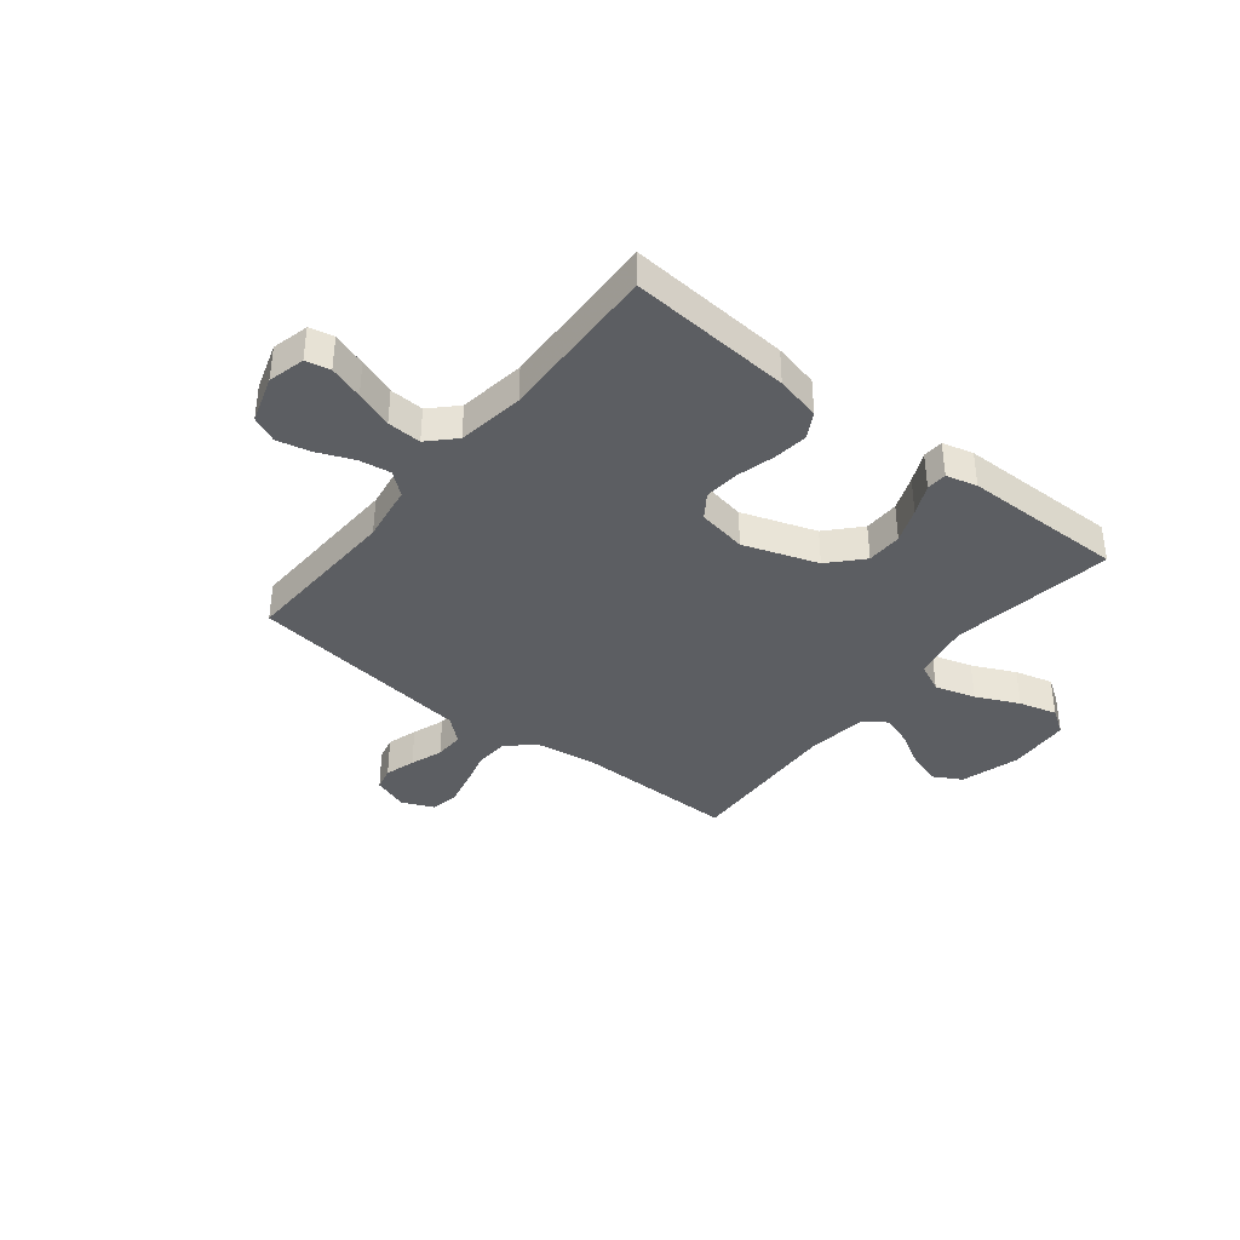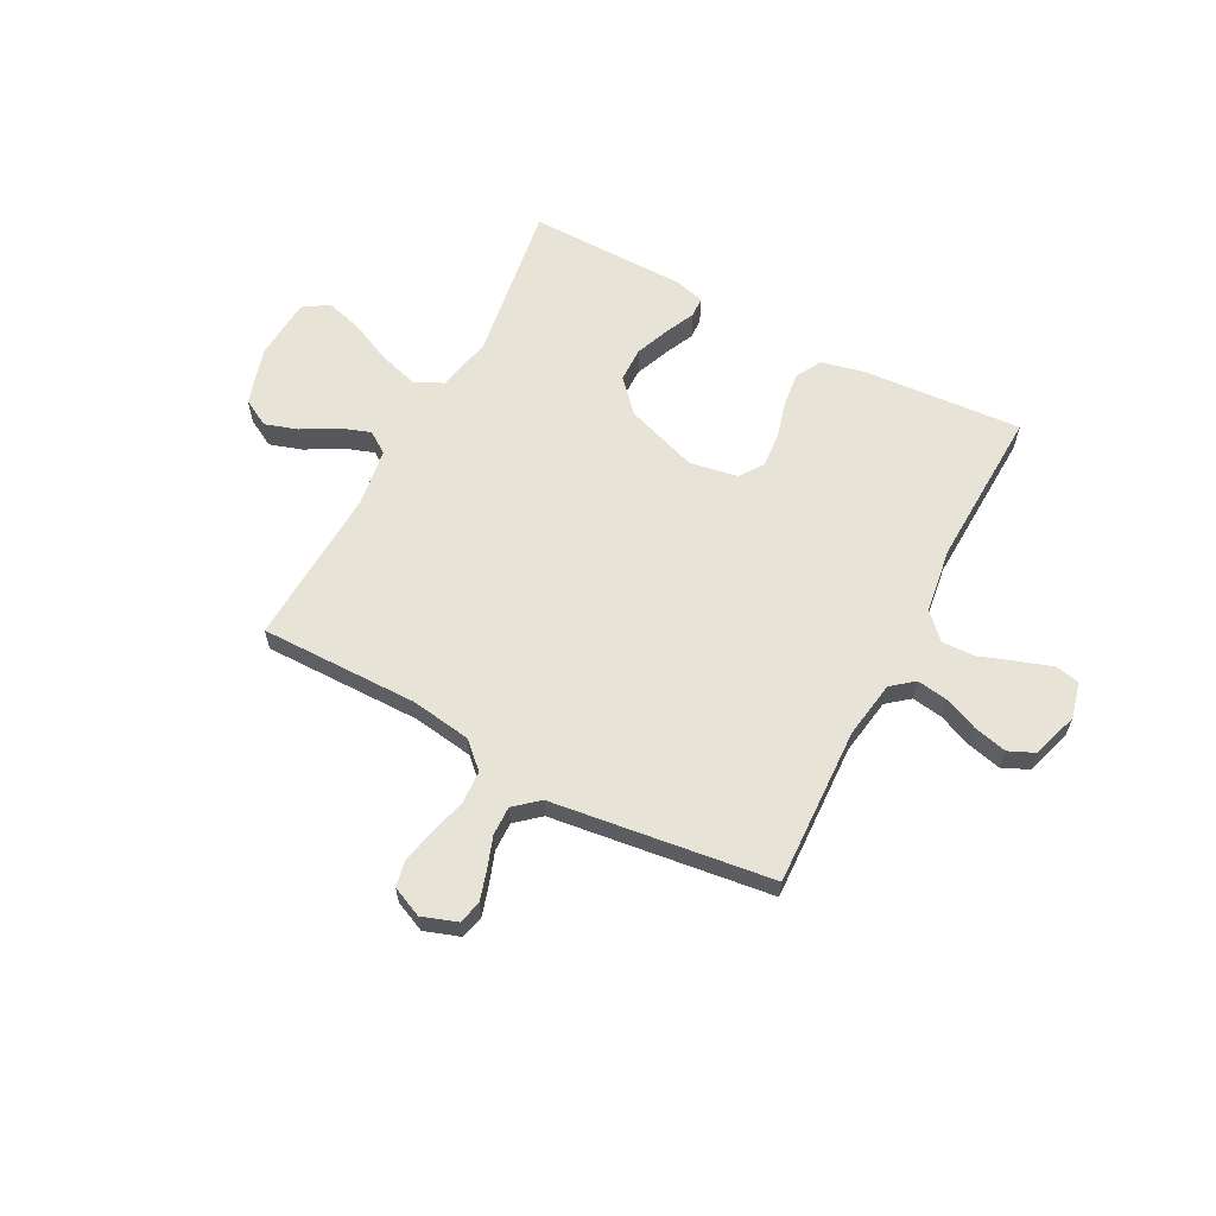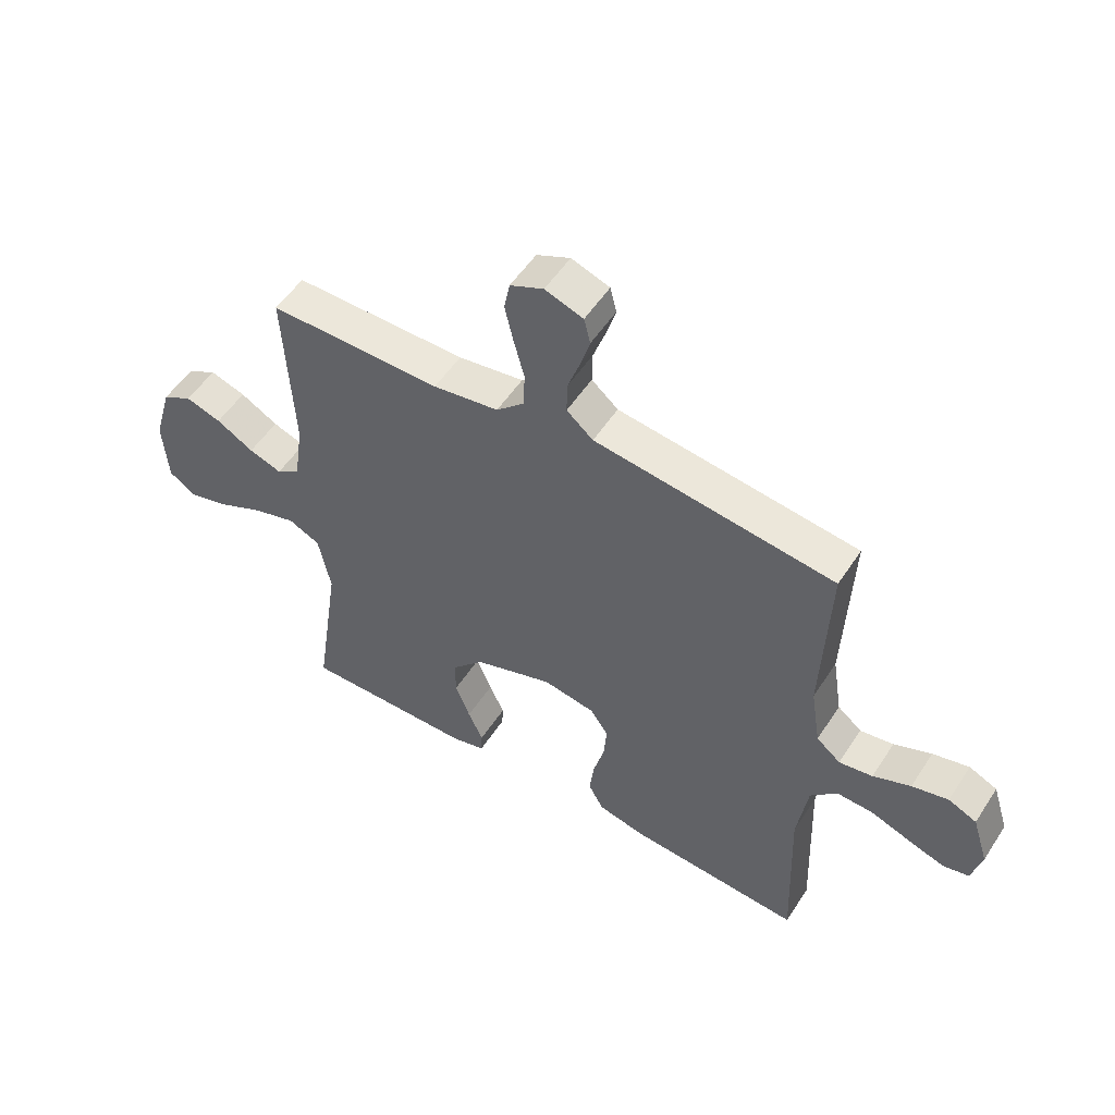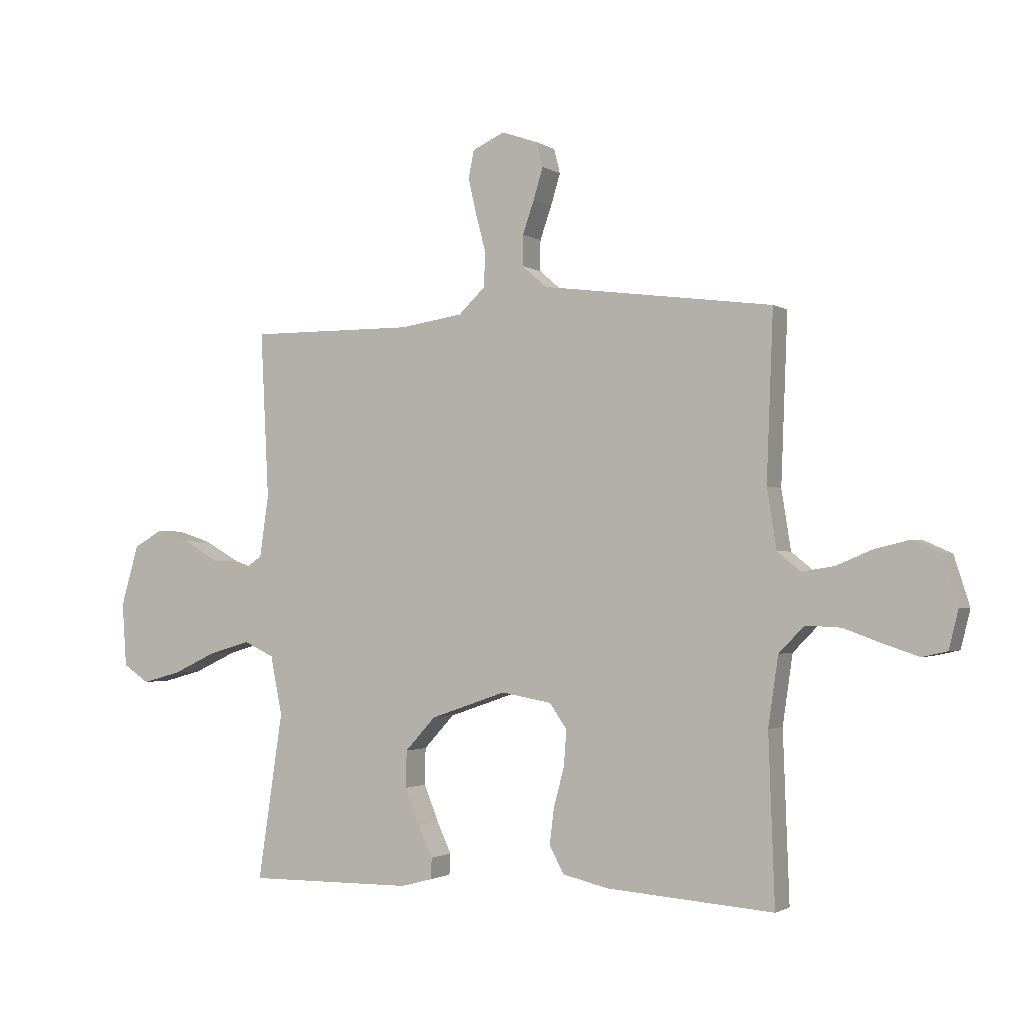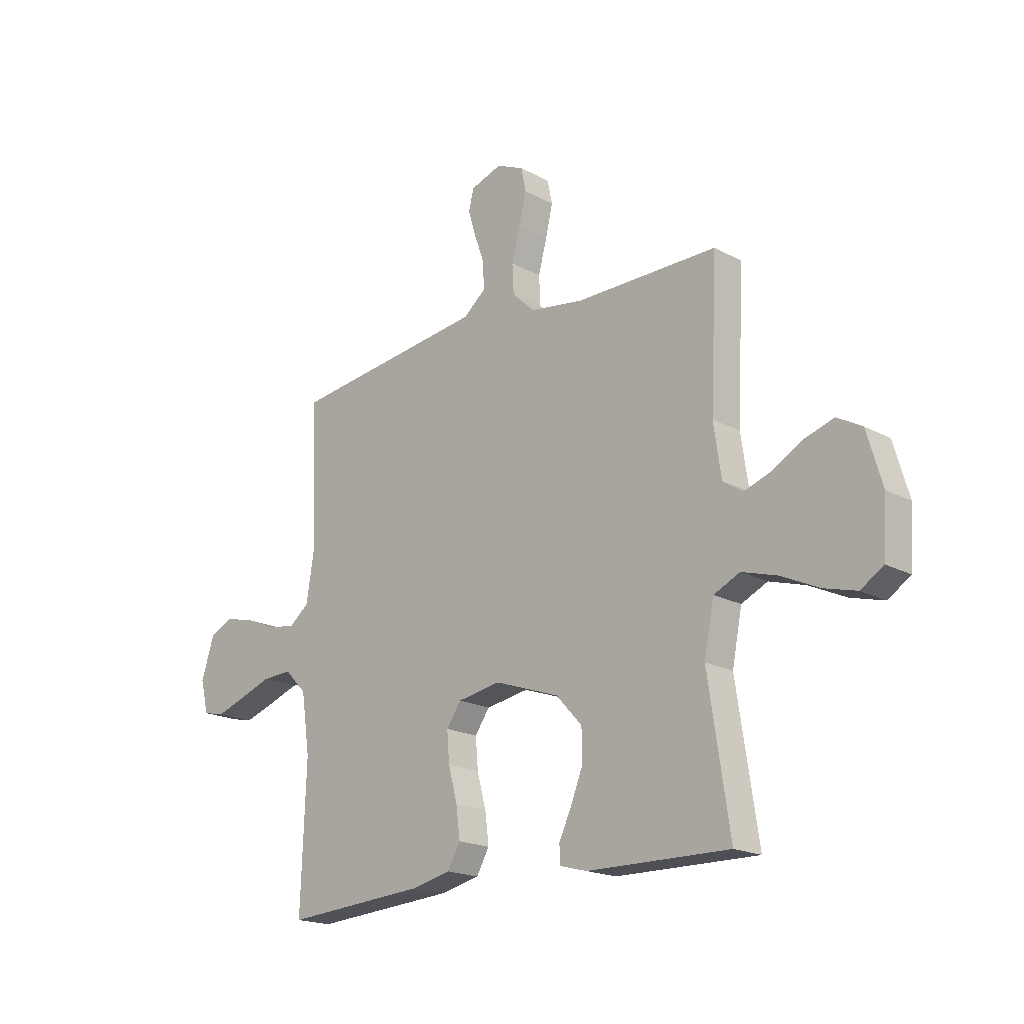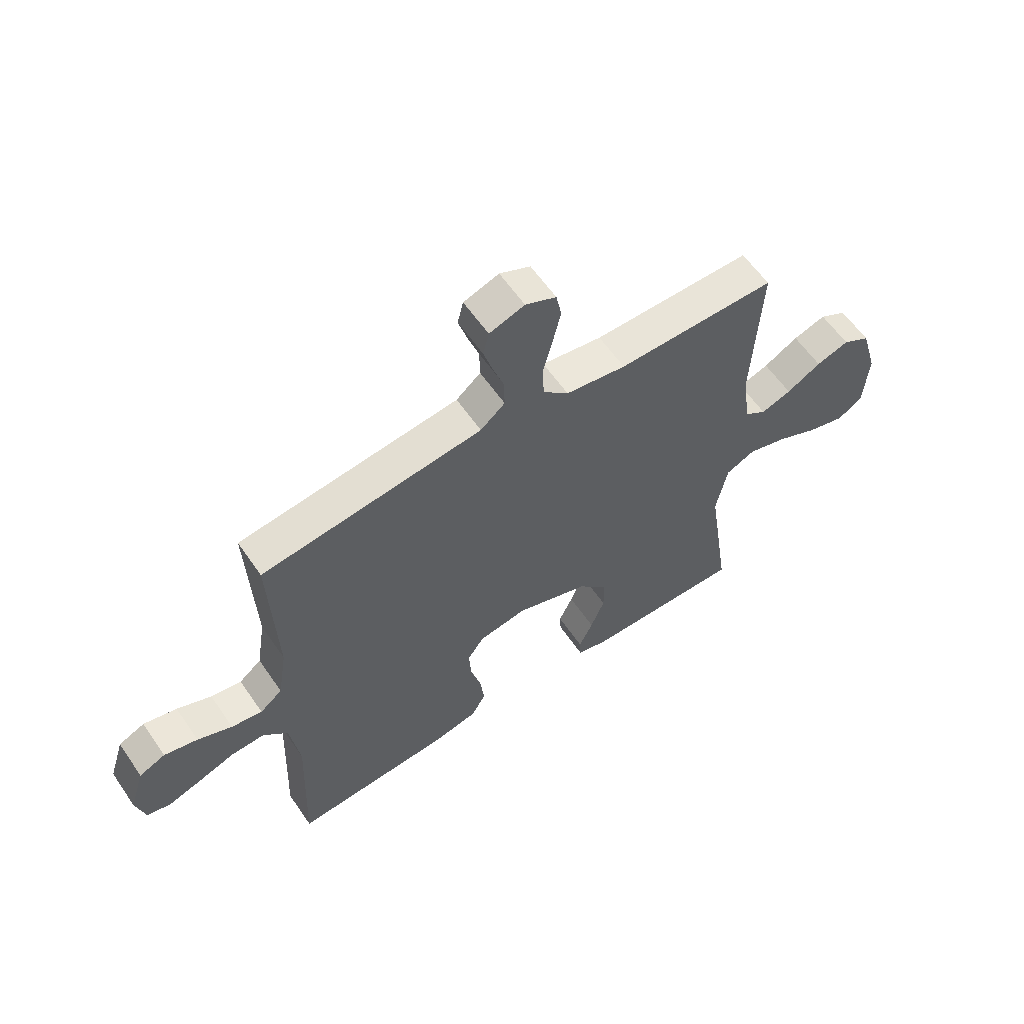
<metadata>
{"format":"obj","ext":"obj","renderer":"f3d","projection":"perspective","resolution":1024,"background":"white","views":[{"elev":-37.9,"azim":141.4,"up":"+Y"},{"elev":62.1,"azim":27.8,"up":"+Y"},{"elev":53.2,"azim":32.4,"up":"+Z"},{"elev":-1.8,"azim":26.6,"up":"+Z"},{"elev":-18.8,"azim":-135.9,"up":"+Z"},{"elev":59.6,"azim":145.7,"up":"+Z"}]}
</metadata>
<code>
v 0.5 0.07 0.5
v 0.488 0.07 0.2
v 0.505 0.07 0.093
v 0.547 0.07 0.059
v 0.605 0.07 0.068
v 0.67 0.07 0.095
v 0.733 0.07 0.11
v 0.782 0.07 0.088
v 0.81 0.07 0
v 0.793 0.07 -0.068
v 0.748 0.07 -0.078
v 0.685 0.07 -0.057
v 0.616 0.07 -0.032
v 0.553 0.07 -0.029
v 0.507 0.07 -0.076
v 0.489 0.07 -0.2
v 0.5 0.07 -0.5
v 0.2 0.07 -0.478
v 0.117 0.07 -0.459
v 0.09 0.07 -0.411
v 0.098 0.07 -0.346
v 0.117 0.07 -0.275
v 0.122 0.07 -0.211
v 0.091 0.07 -0.166
v 0 0.07 -0.15
v -0.137 0.07 -0.197
v -0.192 0.07 -0.257
v -0.193 0.07 -0.323
v -0.167 0.07 -0.388
v -0.141 0.07 -0.444
v -0.143 0.07 -0.482
v -0.2 0.07 -0.497
v -0.5 0.07 -0.5
v -0.455 0.07 -0.2
v -0.476 0.07 -0.094
v -0.531 0.07 -0.068
v -0.606 0.07 -0.09
v -0.685 0.07 -0.127
v -0.755 0.07 -0.146
v -0.802 0.07 -0.115
v -0.81 0.07 0
v -0.778 0.07 0.11
v -0.726 0.07 0.139
v -0.664 0.07 0.119
v -0.599 0.07 0.082
v -0.542 0.07 0.062
v -0.501 0.07 0.09
v -0.485 0.07 0.2
v -0.5 0.07 0.5
v -0.2 0.07 0.498
v -0.086 0.07 0.515
v -0.038 0.07 0.56
v -0.035 0.07 0.622
v -0.053 0.07 0.69
v -0.068 0.07 0.755
v -0.058 0.07 0.805
v 0 0.07 0.831
v 0.066 0.07 0.808
v 0.077 0.07 0.764
v 0.06 0.07 0.708
v 0.039 0.07 0.648
v 0.038 0.07 0.593
v 0.084 0.07 0.554
v 0.2 0.07 0.539
v 0.5 0 0.5
v 0.488 0 0.2
v 0.505 0 0.093
v 0.547 0 0.059
v 0.605 0 0.068
v 0.67 0 0.095
v 0.733 0 0.11
v 0.782 0 0.088
v 0.81 0 0
v 0.793 0 -0.068
v 0.748 0 -0.078
v 0.685 0 -0.057
v 0.616 0 -0.032
v 0.553 0 -0.029
v 0.507 0 -0.076
v 0.489 0 -0.2
v 0.5 0 -0.5
v 0.2 0 -0.478
v 0.117 0 -0.459
v 0.09 0 -0.411
v 0.098 0 -0.346
v 0.117 0 -0.275
v 0.122 0 -0.211
v 0.091 0 -0.166
v 0 0 -0.15
v -0.137 0 -0.197
v -0.192 0 -0.257
v -0.193 0 -0.323
v -0.167 0 -0.388
v -0.141 0 -0.444
v -0.143 0 -0.482
v -0.2 0 -0.497
v -0.5 0 -0.5
v -0.455 0 -0.2
v -0.476 0 -0.094
v -0.531 0 -0.068
v -0.606 0 -0.09
v -0.685 0 -0.127
v -0.755 0 -0.146
v -0.802 0 -0.115
v -0.81 0 0
v -0.778 0 0.11
v -0.726 0 0.139
v -0.664 0 0.119
v -0.599 0 0.082
v -0.542 0 0.062
v -0.501 0 0.09
v -0.485 0 0.2
v -0.5 0 0.5
v -0.2 0 0.498
v -0.086 0 0.515
v -0.038 0 0.56
v -0.035 0 0.622
v -0.053 0 0.69
v -0.068 0 0.755
v -0.058 0 0.805
v 0 0 0.831
v 0.066 0 0.808
v 0.077 0 0.764
v 0.06 0 0.708
v 0.039 0 0.648
v 0.038 0 0.593
v 0.084 0 0.554
v 0.2 0 0.539
f 63 64 1 2
f 62 63 2 3
f 58 59 60 61
f 56 57 58 61
f 56 61 62
f 53 54 55 56
f 53 56 62
f 52 53 62 3
f 48 49 50
f 47 48 50 51
f 42 43 44 45
f 42 45 46
f 41 42 46
f 40 41 46
f 37 38 39 40
f 36 37 40 46
f 35 36 46 47
f 31 32 33 34
f 29 30 31 34
f 28 29 34 35
f 27 28 35 47
f 19 20 21 22
f 19 22 23
f 16 17 18 19
f 15 16 19 23
f 14 15 23 24
f 10 11 12 13
f 8 9 10 13
f 8 13 14
f 5 6 7 8
f 4 5 8 14
f 3 4 14 24
f 26 27 47 51
f 25 26 51 52
f 3 24 25 52
f 66 65 128 127
f 67 66 127 126
f 125 124 123 122
f 125 122 121 120
f 126 125 120
f 120 119 118 117
f 126 120 117
f 67 126 117 116
f 114 113 112
f 115 114 112 111
f 109 108 107 106
f 110 109 106
f 110 106 105
f 110 105 104
f 104 103 102 101
f 110 104 101 100
f 111 110 100 99
f 98 97 96 95
f 98 95 94 93
f 99 98 93 92
f 111 99 92 91
f 86 85 84 83
f 87 86 83
f 83 82 81 80
f 87 83 80 79
f 88 87 79 78
f 77 76 75 74
f 77 74 73 72
f 78 77 72
f 72 71 70 69
f 78 72 69 68
f 88 78 68 67
f 115 111 91 90
f 116 115 90 89
f 116 89 88 67
f 1 65 66 2
f 2 66 67 3
f 3 67 68 4
f 4 68 69 5
f 5 69 70 6
f 6 70 71 7
f 7 71 72 8
f 8 72 73 9
f 9 73 74 10
f 10 74 75 11
f 11 75 76 12
f 12 76 77 13
f 13 77 78 14
f 14 78 79 15
f 15 79 80 16
f 16 80 81 17
f 17 81 82 18
f 18 82 83 19
f 19 83 84 20
f 20 84 85 21
f 21 85 86 22
f 22 86 87 23
f 23 87 88 24
f 24 88 89 25
f 25 89 90 26
f 26 90 91 27
f 27 91 92 28
f 28 92 93 29
f 29 93 94 30
f 30 94 95 31
f 31 95 96 32
f 32 96 97 33
f 33 97 98 34
f 34 98 99 35
f 35 99 100 36
f 36 100 101 37
f 37 101 102 38
f 38 102 103 39
f 39 103 104 40
f 40 104 105 41
f 41 105 106 42
f 42 106 107 43
f 43 107 108 44
f 44 108 109 45
f 45 109 110 46
f 46 110 111 47
f 47 111 112 48
f 48 112 113 49
f 49 113 114 50
f 50 114 115 51
f 51 115 116 52
f 52 116 117 53
f 53 117 118 54
f 54 118 119 55
f 55 119 120 56
f 56 120 121 57
f 57 121 122 58
f 58 122 123 59
f 59 123 124 60
f 60 124 125 61
f 61 125 126 62
f 62 126 127 63
f 63 127 128 64
f 64 128 65 1

</code>
